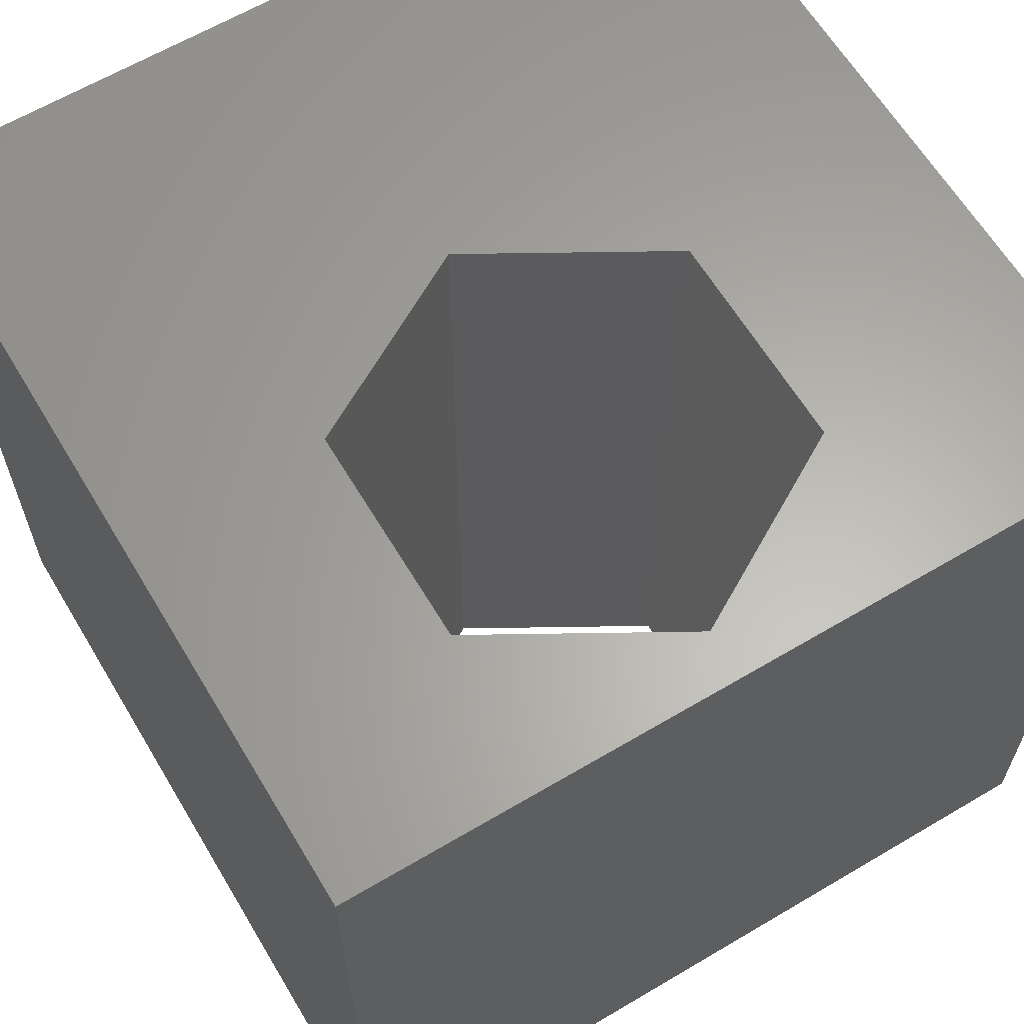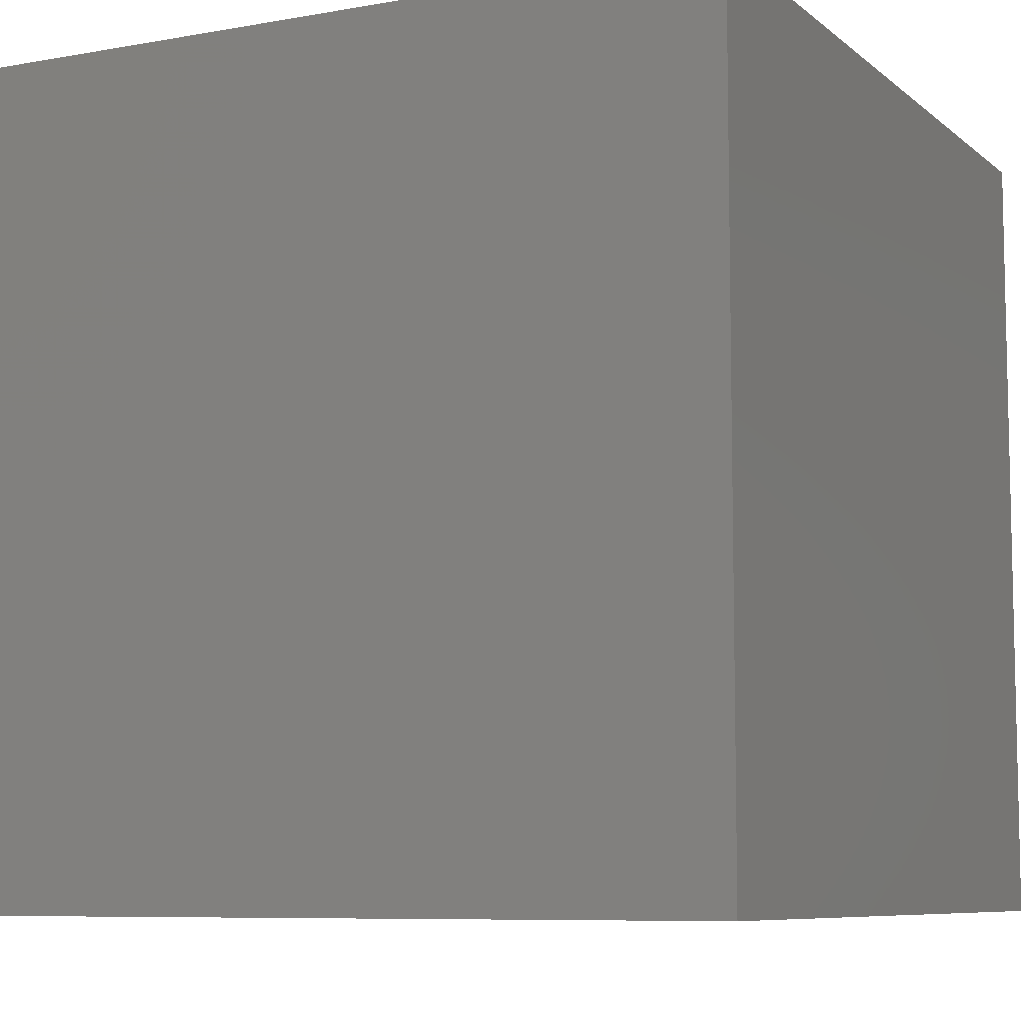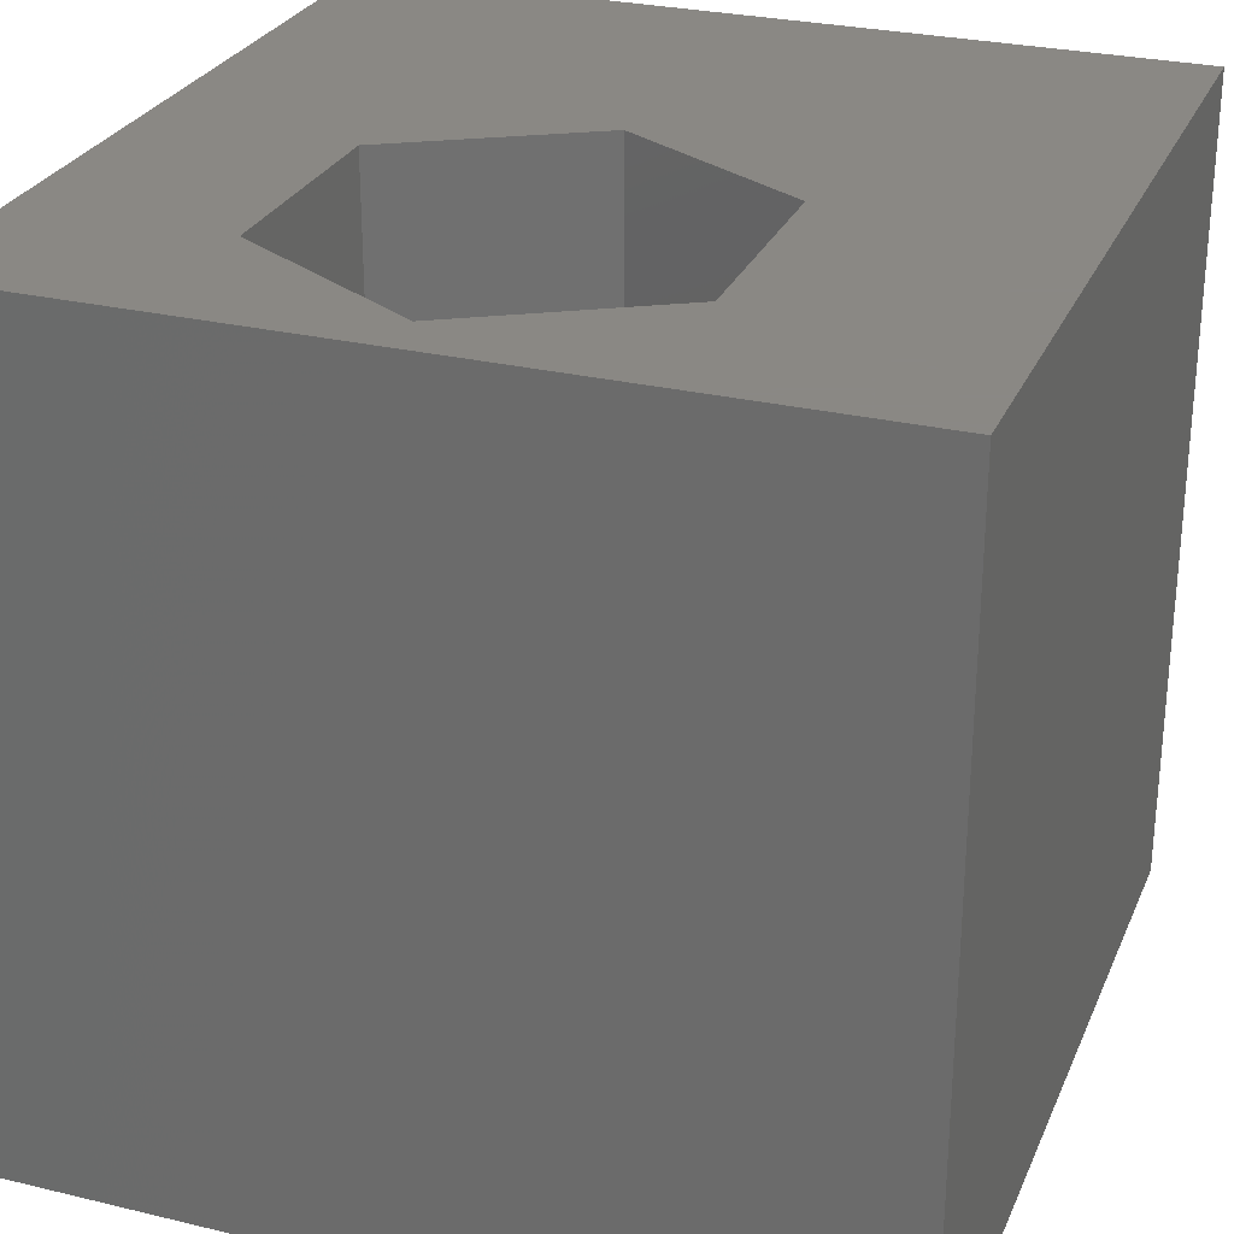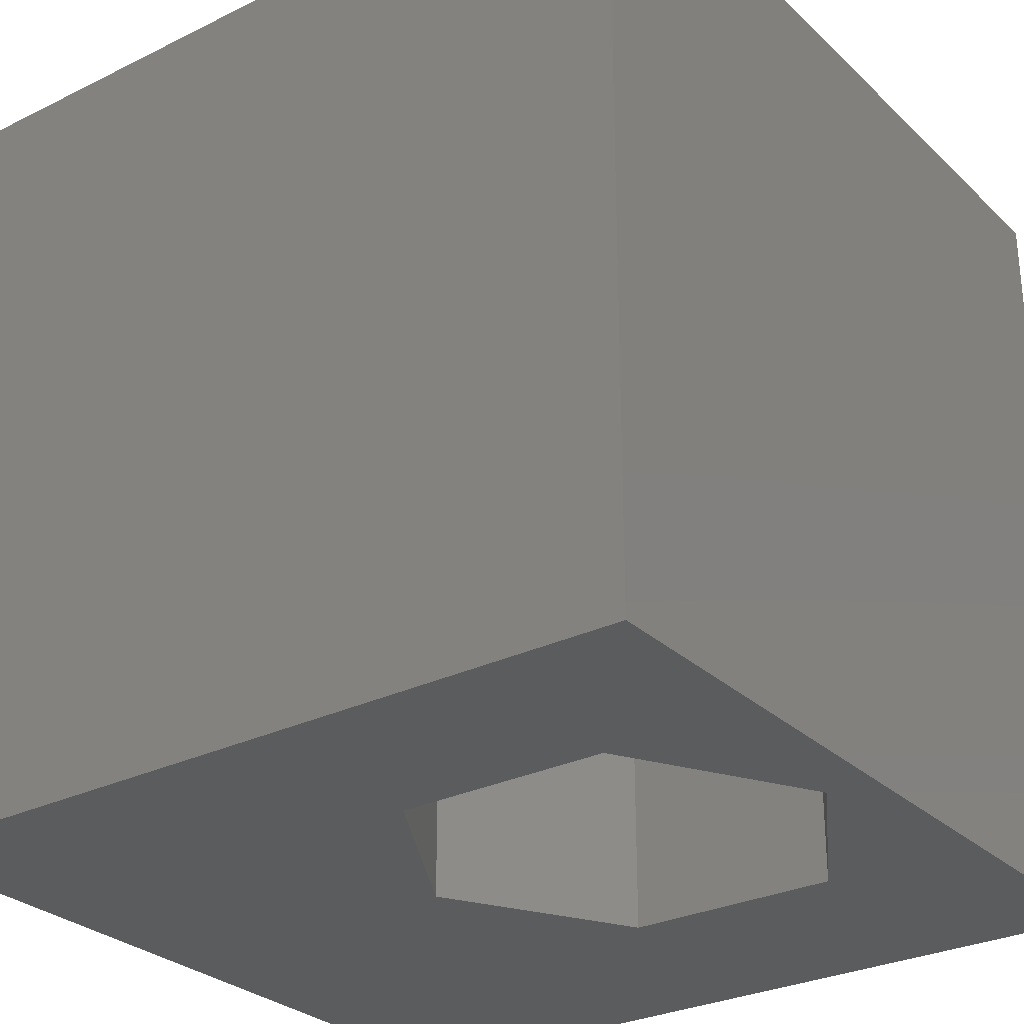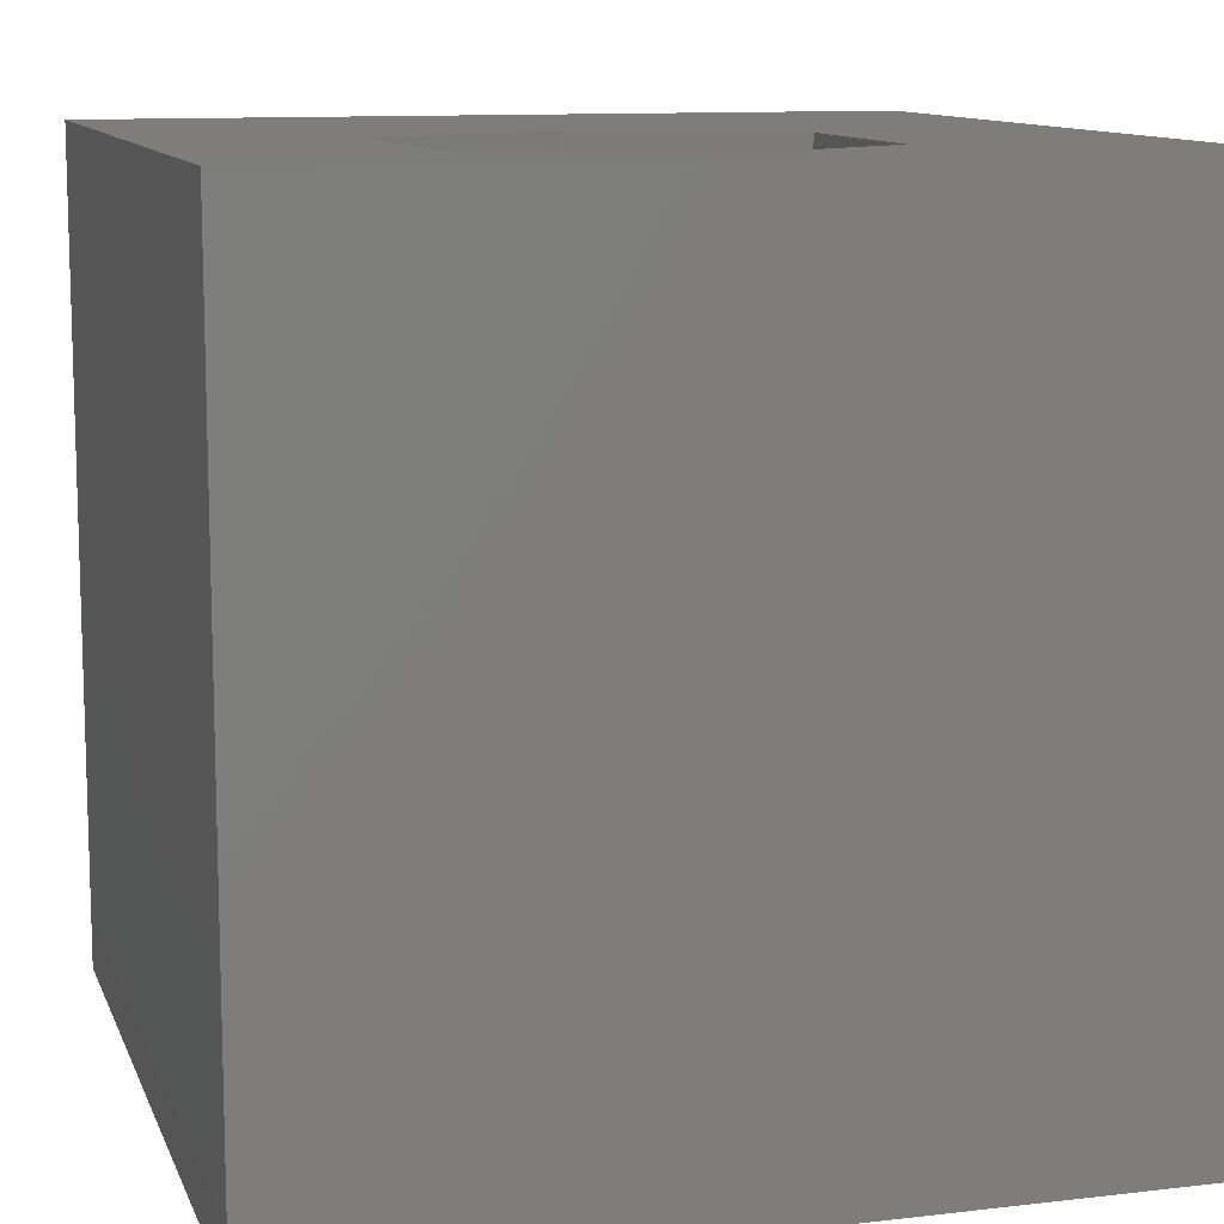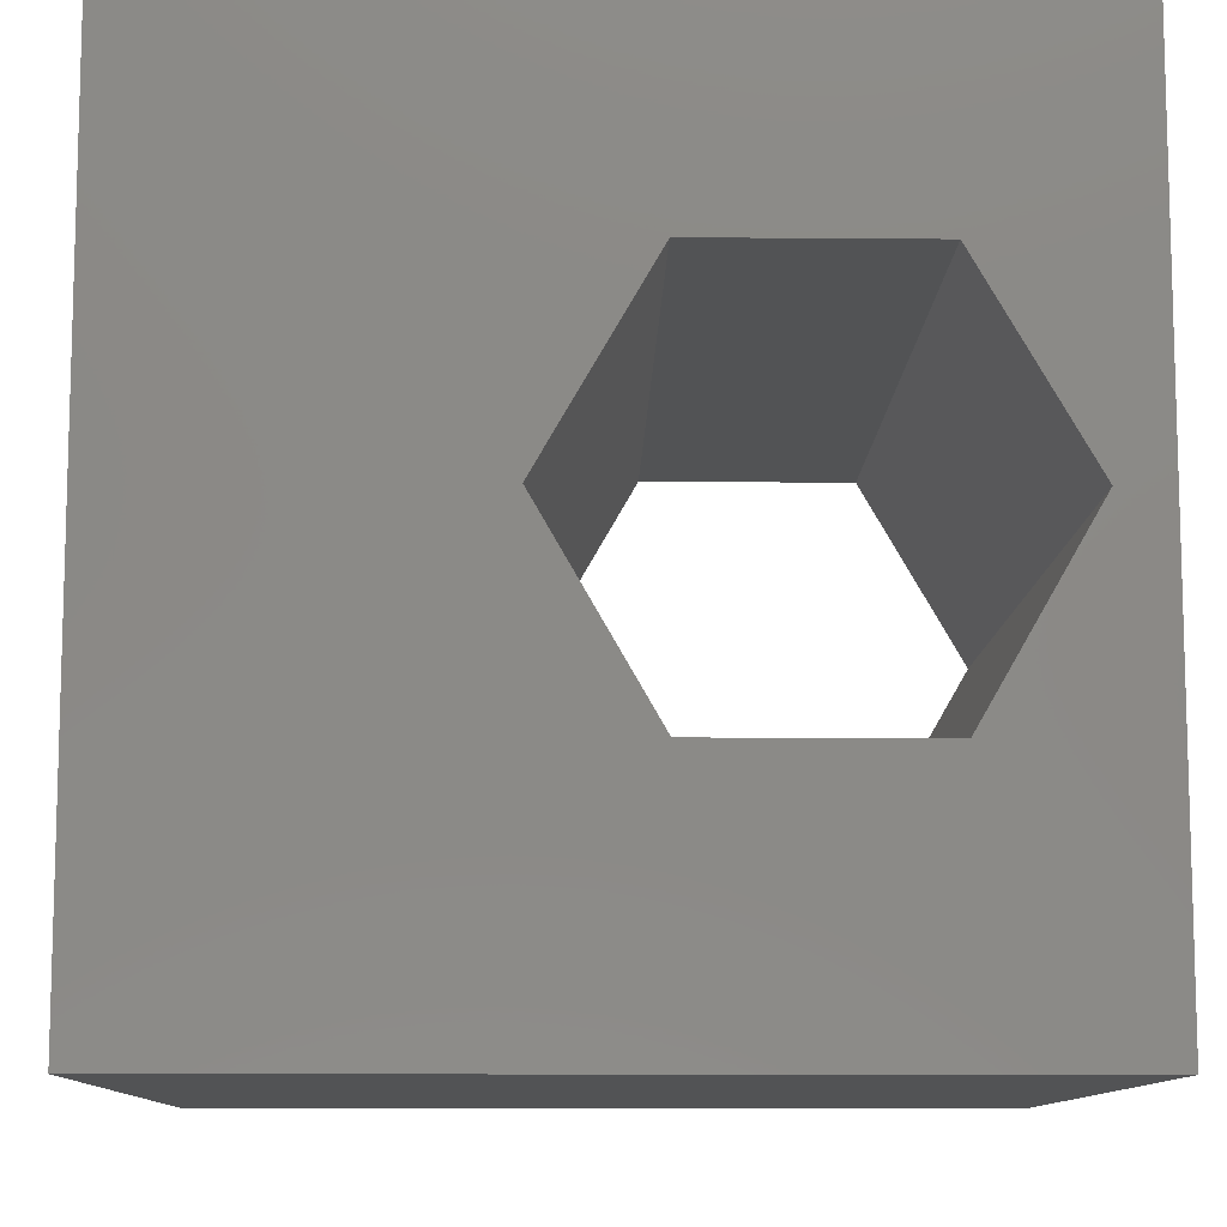
<metadata>
{"format":"stl","ext":"stl","renderer":"f3d","projection":"perspective","resolution":1024,"background":"white","views":[{"elev":63.1,"azim":-120.9,"up":"+Z"},{"elev":-7.9,"azim":26.7,"up":"+Z"},{"elev":27.7,"azim":-69.9,"up":"+Z"},{"elev":-28.8,"azim":-143.7,"up":"+Z"},{"elev":11.1,"azim":-106.0,"up":"+Z"},{"elev":-10.5,"azim":178.8,"up":"+Y"}]}
</metadata>
<code>
# stl→obj: 20 verts, 40 faces
v 0 10 10
v 0 10 0
v 0 0 10
v 0 0 0
v 10 10 10
v 5.922 5.263 10
v 10 0 10
v 4.591 2.958 10
v 1.93 2.958 10
v 0.5998 5.263 10
v 1.93 7.567 10
v 4.591 7.567 10
v 10 10 0
v 10 0 0
v 0.5998 5.263 0
v 1.93 2.958 0
v 4.591 2.958 0
v 5.922 5.263 0
v 4.591 7.567 0
v 1.93 7.567 0
f 1 2 3
f 3 2 4
f 5 6 7
f 7 6 8
f 7 8 3
f 8 9 3
f 3 9 10
f 3 10 1
f 1 10 11
f 1 11 5
f 5 11 12
f 5 12 6
f 13 5 14
f 14 5 7
f 2 15 4
f 4 15 16
f 4 16 14
f 16 17 14
f 14 17 18
f 14 18 13
f 13 18 19
f 13 19 2
f 2 19 20
f 2 20 15
f 5 13 1
f 1 13 2
f 14 7 4
f 4 7 3
f 15 20 10
f 10 20 11
f 20 19 11
f 11 19 12
f 19 18 12
f 12 18 6
f 18 17 6
f 6 17 8
f 17 16 8
f 8 16 9
f 16 15 9
f 9 15 10

</code>
